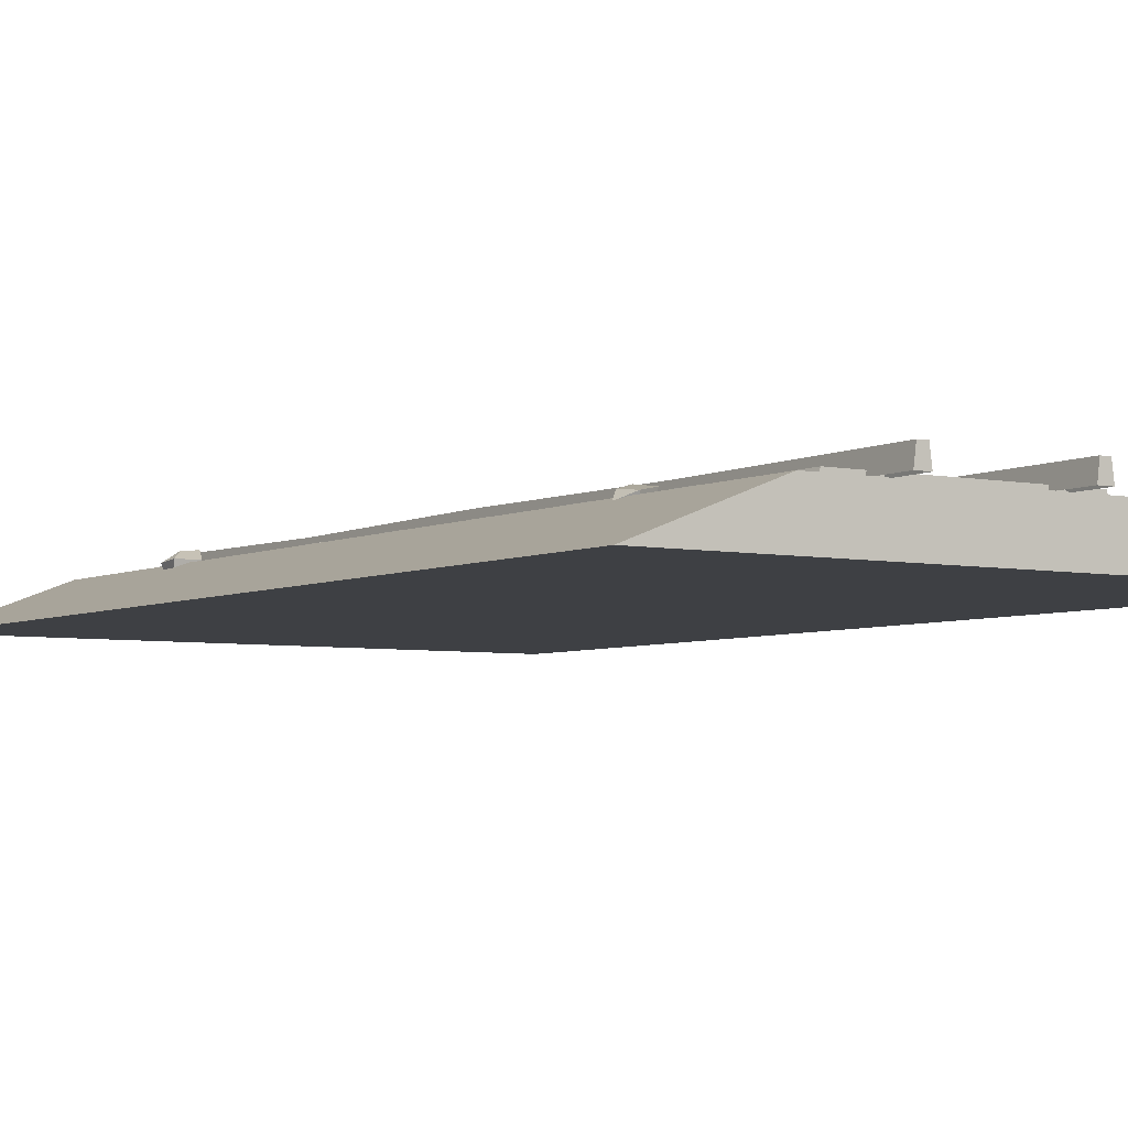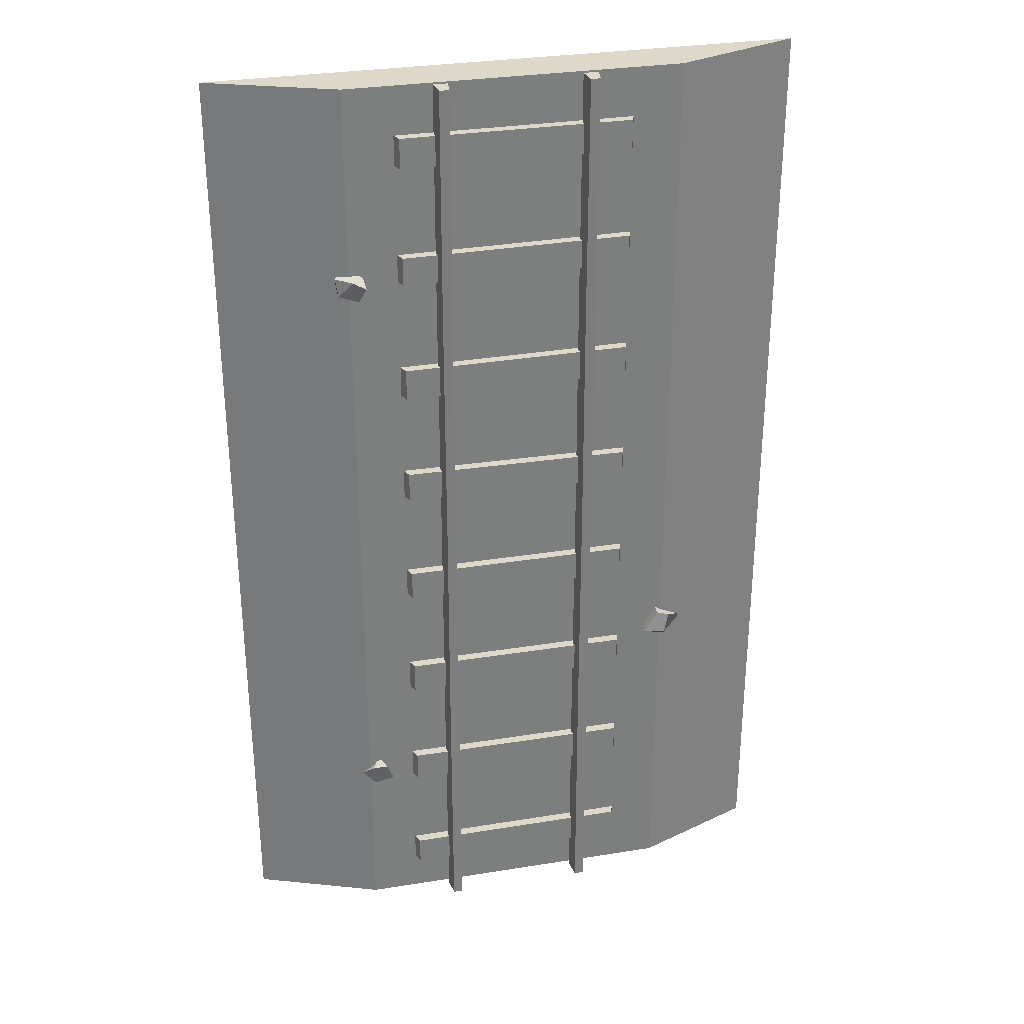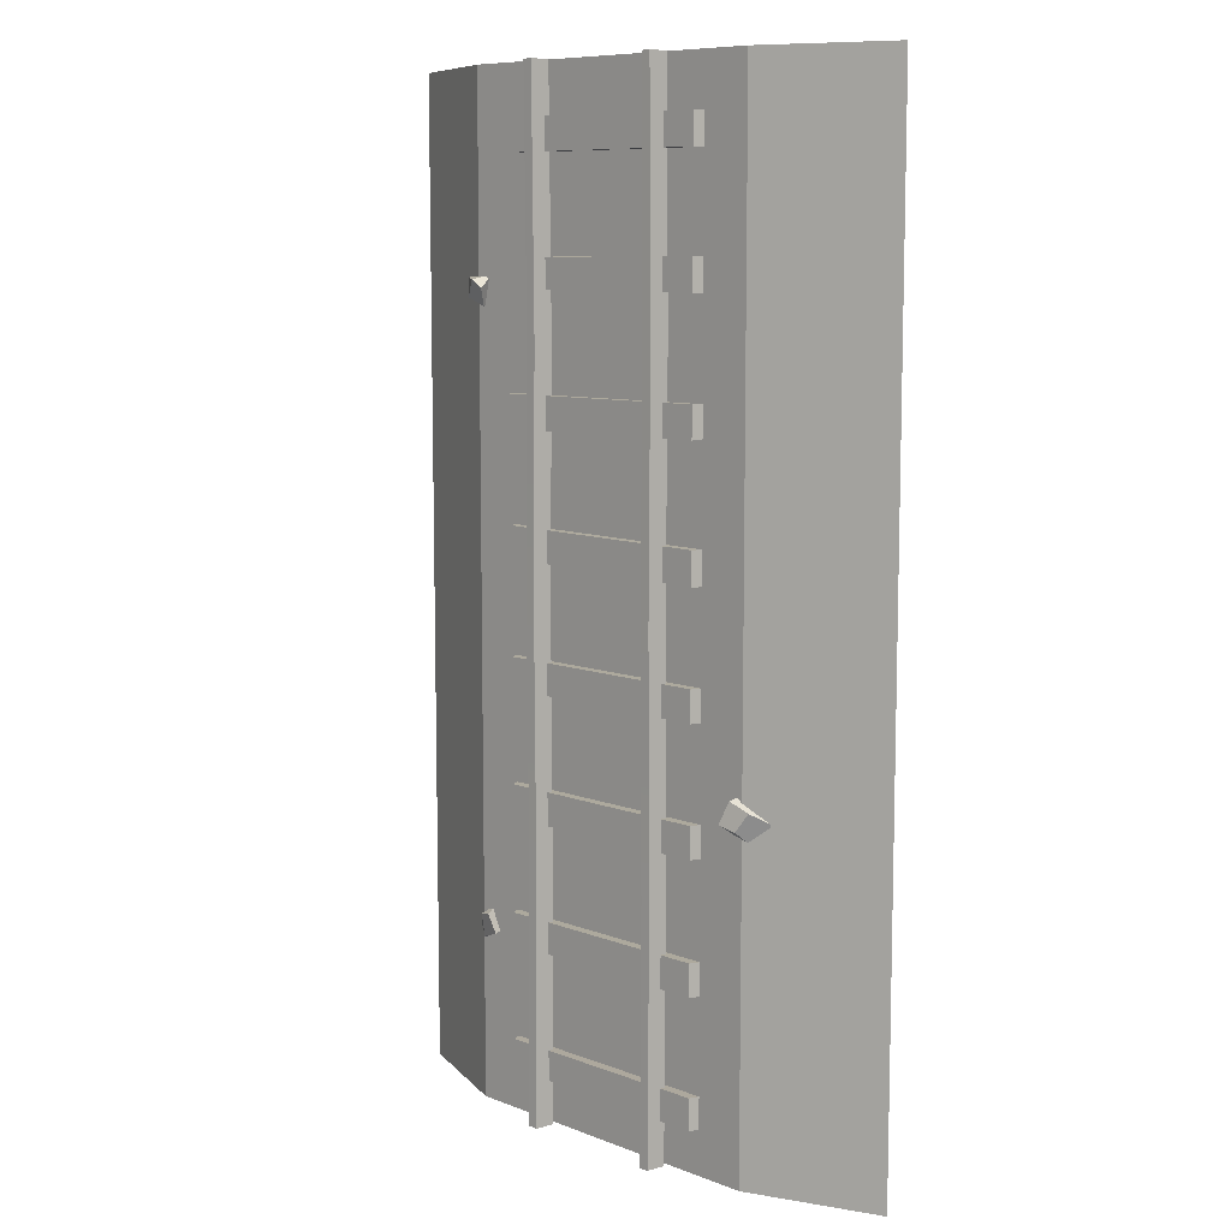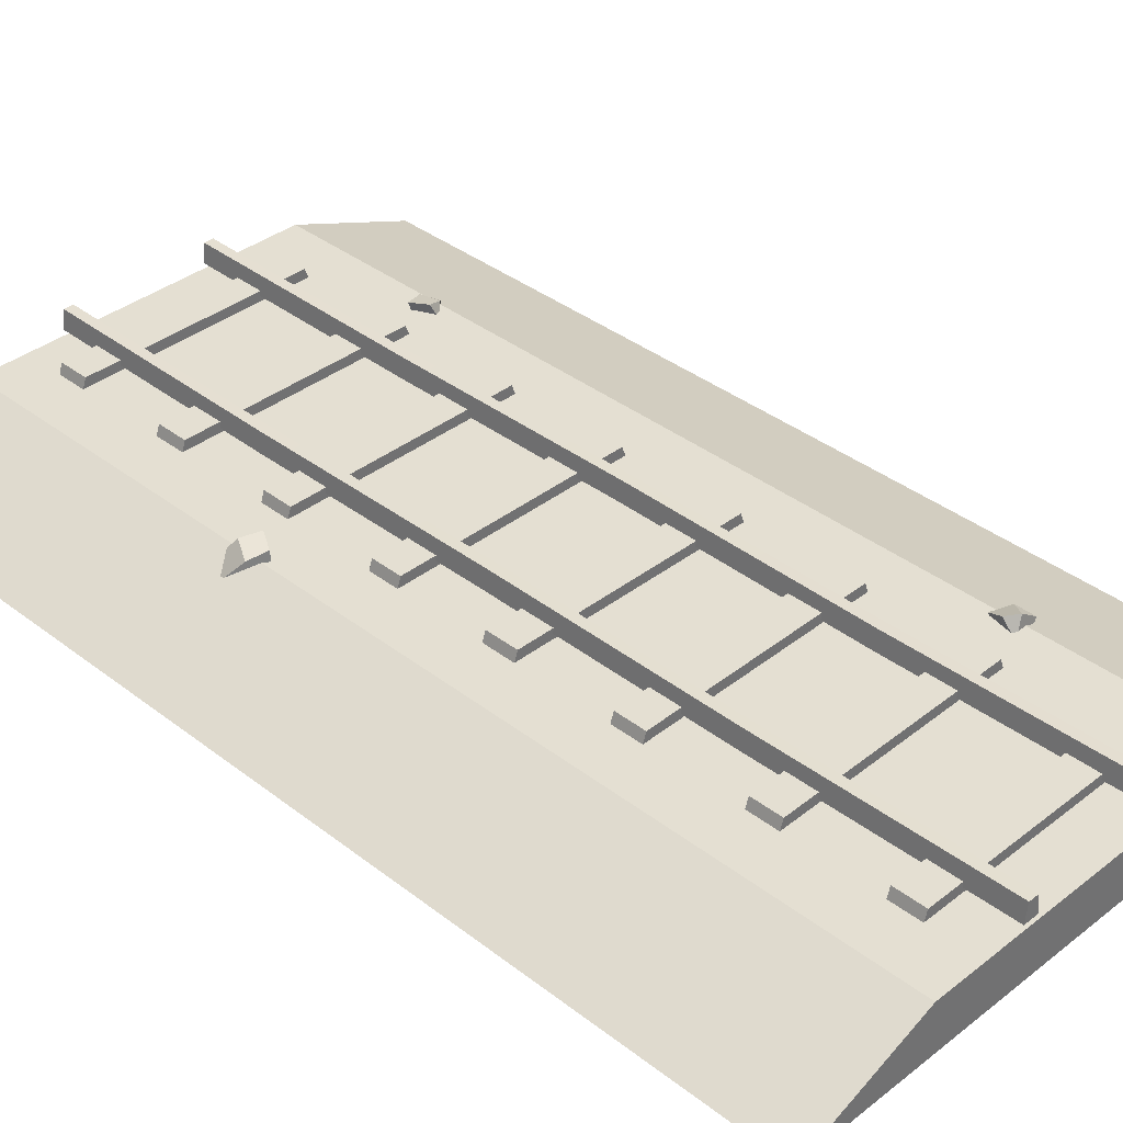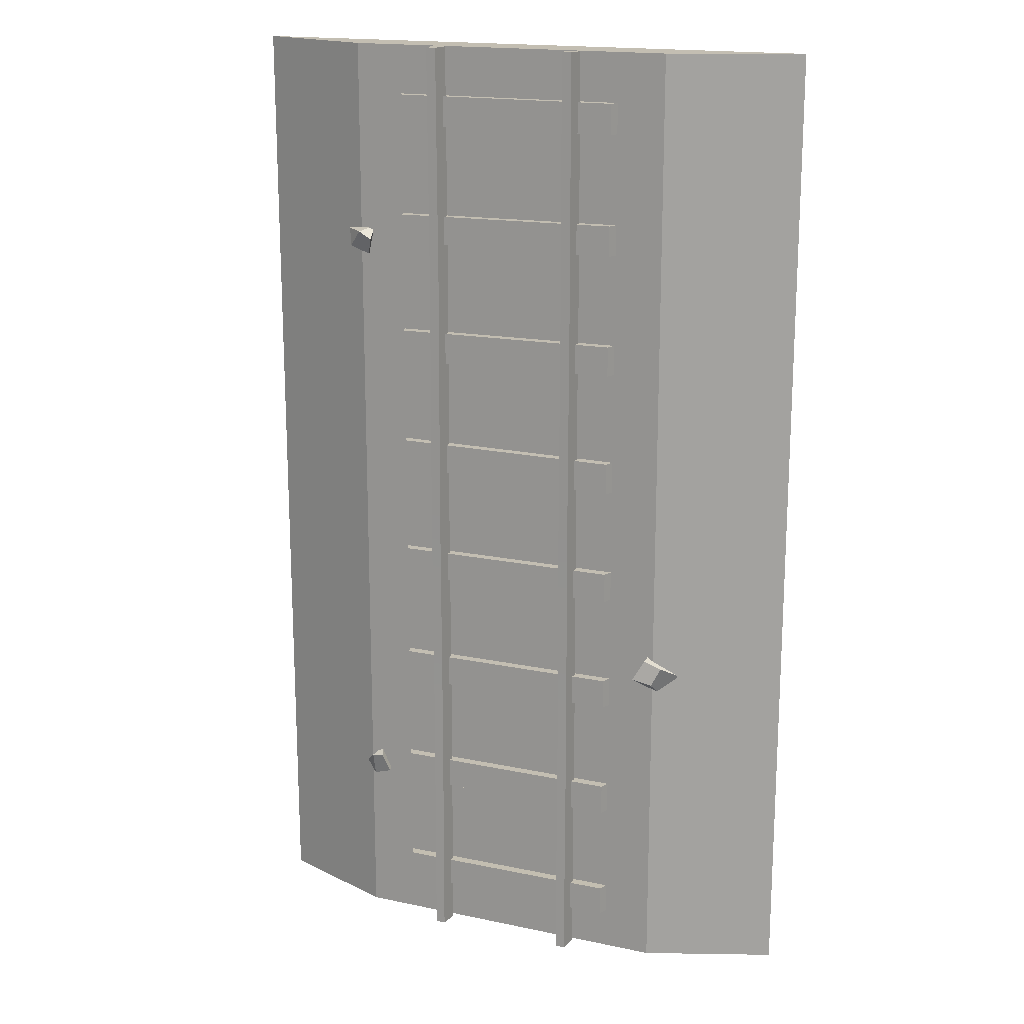
<metadata>
{"format":"obj","ext":"obj","renderer":"f3d","projection":"perspective","resolution":1024,"background":"white","views":[{"elev":-4.7,"azim":146.3,"up":"+Y"},{"elev":31.0,"azim":167.0,"up":"+Z"},{"elev":8.9,"azim":-134.3,"up":"+Z"},{"elev":37.0,"azim":-45.1,"up":"+Y"},{"elev":17.3,"azim":-157.1,"up":"+Z"}]}
</metadata>
<code>
g rail-straight-bottom
v 1.686 0.6091 3.025
v 1.577 0.4372 3.074
v 1.55 0.6165 2.949
v 1.643 0.3214 2.867
v 1.761 0.3279 3.058
v 1.827 0.3346 2.874
v 1.761 0.3279 3.058
v 1.643 0.3214 2.867
v 1.577 0.4372 3.074
v 1.824 0.5287 2.854
v 1.85 0.5031 3.041
v 1.686 0.6091 3.025
v -1.772 0.4184 -1.85
v -1.996 0.3698 -1.636
v -1.684 0.2714 -1.842
v -1.508 0.5862 -1.664
v -1.732 0.6165 -1.691
v -1.772 0.4184 -1.85
v 1.677 0.5626 -3.114
v 1.598 0.445 -3.035
v 1.531 0.6042 -3.08
v 1.5 0.4115 -3.25
v 1.707 0.3516 -3.185
v 1.643 0.3964 -3.363
v 1.707 0.3516 -3.185
v 1.5 0.4115 -3.25
v 1.598 0.445 -3.035
v 1.661 0.5351 -3.343
v 1.791 0.4655 -3.226
v 1.677 0.5626 -3.114
v 1.85 0.5031 3.041
v 1.824 0.5287 2.854
v 1.827 0.3346 2.874
v 1.761 0.3279 3.058
v 1.577 0.4372 3.074
v 1.643 0.3214 2.867
v 1.616 0.5222 2.775
v 1.55 0.6165 2.949
v 1.577 0.4372 3.074
v 1.686 0.6091 3.025
v 1.85 0.5031 3.041
v 1.761 0.3279 3.058
v 1.643 0.3214 2.867
v 1.827 0.3346 2.874
v 1.824 0.5287 2.854
v 1.616 0.5222 2.775
v 1.616 0.5222 2.775
v 1.824 0.5287 2.854
v 1.686 0.6091 3.025
v 1.55 0.6165 2.949
v 1.709 0.5 -5
v 3.002 1.848e-06 -5
v 3.002 -9.835e-07 5
v 1.709 0.5 5
v -1.709 0.5 -5
v 1.709 0.5 -5
v 1.709 0.5 5
v -1.709 0.5 5
v -1.709 0.5 -5
v -1.709 0.5 5
v -3.002 -9.835e-07 5
v -3.002 1.848e-06 -5
v 3.002 -9.835e-07 5
v -3.002 -9.835e-07 5
v -1.709 0.5 5
v 1.709 0.5 5
v 3.002 -9.835e-07 5
v 3.002 1.848e-06 -5
v -3.002 1.848e-06 -5
v -3.002 -9.835e-07 5
v 3.002 1.848e-06 -5
v 1.709 0.5 -5
v -1.709 0.5 -5
v -3.002 1.848e-06 -5
v -1.732 0.6165 -1.691
v -1.508 0.5862 -1.664
v -1.648 0.6002 -1.426
v -1.807 0.5229 -1.526
v -1.651 0.3525 -1.392
v -1.807 0.5229 -1.526
v -1.648 0.6002 -1.426
v -1.996 0.3698 -1.636
v -1.996 0.3698 -1.636
v -1.651 0.3525 -1.392
v -1.545 0.2666 -1.631
v -1.684 0.2714 -1.842
v -1.996 0.3698 -1.636
v -1.772 0.4184 -1.85
v -1.732 0.6165 -1.691
v -1.807 0.5229 -1.526
v -1.651 0.3525 -1.392
v -1.648 0.6002 -1.426
v -1.508 0.5862 -1.664
v -1.545 0.2666 -1.631
v -1.545 0.2666 -1.631
v -1.508 0.5862 -1.664
v -1.772 0.4184 -1.85
v -1.684 0.2714 -1.842
v 1.791 0.4655 -3.226
v 1.661 0.5351 -3.343
v 1.643 0.3964 -3.363
v 1.707 0.3516 -3.185
v 1.598 0.445 -3.035
v 1.5 0.4115 -3.25
v 1.457 0.5768 -3.268
v 1.531 0.6042 -3.08
v 1.598 0.445 -3.035
v 1.677 0.5626 -3.114
v 1.791 0.4655 -3.226
v 1.707 0.3516 -3.185
v 1.5 0.4115 -3.25
v 1.643 0.3964 -3.363
v 1.661 0.5351 -3.343
v 1.457 0.5768 -3.268
v 1.457 0.5768 -3.268
v 1.661 0.5351 -3.343
v 1.677 0.5626 -3.114
v 1.531 0.6042 -3.08
v 0.7985 0.7215 2.5
v 0.7985 0.7458 5
v 0.6981 0.7458 5
v 0.6981 0.7215 2.5
v 0.7985 0.7458 2.597e-07
v 0.6981 0.7458 2.538e-07
v 0.7985 0.7299 -2.5
v 0.6981 0.7299 -2.5
v 0.7985 0.7458 -5
v 0.6981 0.7458 -5
v 0.6981 0.7299 -2.5
v 0.673 0.5564 -5
v 0.6981 0.7458 -5
v 0.673 0.5405 -2.5
v 0.6981 0.7458 2.538e-07
v 0.673 0.5564 2.214e-07
v 0.6981 0.7215 2.5
v 0.673 0.5321 2.5
v 0.6981 0.7458 5
v 0.673 0.5564 5
v 0.7985 0.7215 2.5
v 0.8236 0.5564 5
v 0.7985 0.7458 5
v 0.8236 0.5321 2.5
v 0.7985 0.7458 2.597e-07
v 0.8236 0.5564 2.304e-07
v 0.7985 0.7299 -2.5
v 0.8236 0.5405 -2.5
v 0.7985 0.7458 -5
v 0.8236 0.5564 -5
v -0.7985 0.7288 2.5
v -0.6981 0.7458 5
v -0.7985 0.7458 5
v -0.6981 0.7288 2.5
v -0.7985 0.7458 1.646e-07
v -0.6981 0.7458 1.705e-07
v -0.7985 0.7288 -2.5
v -0.6981 0.7288 -2.5
v -0.7985 0.7458 -5
v -0.6981 0.7458 -5
v -0.6981 0.7288 -2.5
v -0.6981 0.7458 -5
v -0.673 0.5564 -5
v -0.673 0.5393 -2.5
v -0.6981 0.7458 1.705e-07
v -0.673 0.5564 1.412e-07
v -0.6981 0.7288 2.5
v -0.673 0.5393 2.5
v -0.6981 0.7458 5
v -0.673 0.5564 5
v -0.7985 0.7288 2.5
v -0.7985 0.7458 5
v -0.8236 0.5564 5
v -0.8236 0.5393 2.5
v -0.7985 0.7458 1.646e-07
v -0.8236 0.5564 1.322e-07
v -0.7985 0.7288 -2.5
v -0.8236 0.5393 -2.5
v -0.7985 0.7458 -5
v -0.8236 0.5564 -5
v -1.177 0.6 4.184
v 1.172 0.6 4.184
v 1.172 0.6 4.497
v -1.177 0.6 4.497
v 1.21 0.5 4.184
v 1.172 0.6 4.184
v -1.177 0.6 4.184
v -1.21 0.5 4.184
v -1.177 0.6 4.497
v 1.172 0.6 4.497
v 1.21 0.5 4.497
v -1.21 0.5 4.497
v 1.172 0.6 4.184
v 1.21 0.5 4.184
v 1.21 0.5 4.497
v 1.172 0.6 4.497
v -1.177 0.6 4.184
v -1.177 0.6 4.497
v -1.21 0.5 4.497
v -1.21 0.5 4.184
v -1.177 0.6 2.948
v 1.172 0.6 2.944
v 1.172 0.6 3.238
v -1.177 0.6 3.261
v 1.21 0.5 2.944
v 1.172 0.6 2.944
v -1.177 0.6 2.948
v -1.21 0.5 2.948
v -1.177 0.6 3.261
v 1.172 0.6 3.238
v 1.21 0.5 3.238
v -1.21 0.5 3.261
v 1.172 0.6 2.944
v 1.21 0.5 2.944
v 1.21 0.5 3.238
v 1.172 0.6 3.238
v -1.177 0.6 2.948
v -1.177 0.6 3.261
v -1.21 0.5 3.261
v -1.21 0.5 2.948
v -1.177 0.6 1.686
v 1.172 0.6 1.649
v 1.172 0.6 1.98
v -1.177 0.6 1.998
v 1.21 0.5 1.649
v 1.172 0.6 1.649
v -1.177 0.6 1.686
v -1.21 0.5 1.686
v -1.177 0.6 1.998
v 1.172 0.6 1.98
v 1.21 0.5 1.98
v -1.21 0.5 1.998
v 1.172 0.6 1.649
v 1.21 0.5 1.649
v 1.21 0.5 1.98
v 1.172 0.6 1.98
v -1.177 0.6 1.686
v -1.177 0.6 1.998
v -1.21 0.5 1.998
v -1.21 0.5 1.686
v -1.177 0.6 0.4016
v 1.172 0.6 0.4368
v 1.172 0.6 0.7491
v -1.177 0.6 0.7307
v 1.21 0.5 0.4368
v 1.172 0.6 0.4368
v -1.177 0.6 0.4016
v -1.21 0.5 0.4016
v -1.177 0.6 0.7307
v 1.172 0.6 0.7491
v 1.21 0.5 0.7491
v -1.21 0.5 0.7307
v 1.172 0.6 0.4368
v 1.21 0.5 0.4368
v 1.21 0.5 0.7491
v 1.172 0.6 0.7491
v -1.177 0.6 0.4016
v -1.177 0.6 0.7307
v -1.21 0.5 0.7307
v -1.21 0.5 0.4016
v -1.177 0.6 -0.8123
v 1.172 0.6 -0.8123
v 1.172 0.6 -0.5
v -1.177 0.6 -0.5
v 1.21 0.5 -0.8123
v 1.172 0.6 -0.8123
v -1.177 0.6 -0.8123
v -1.21 0.5 -0.8123
v -1.177 0.6 -0.5
v 1.172 0.6 -0.5
v 1.21 0.5 -0.5
v -1.21 0.5 -0.5
v 1.172 0.6 -0.8123
v 1.21 0.5 -0.8123
v 1.21 0.5 -0.5
v 1.172 0.6 -0.5
v -1.177 0.6 -0.8123
v -1.177 0.6 -0.5
v -1.21 0.5 -0.5
v -1.21 0.5 -0.8123
v -1.177 0.6 -2.043
v 1.172 0.6 -2.061
v 1.172 0.6 -1.731
v -1.177 0.6 -1.731
v 1.21 0.5 -2.061
v 1.172 0.6 -2.061
v -1.177 0.6 -2.043
v -1.21 0.5 -2.043
v -1.177 0.6 -1.731
v 1.172 0.6 -1.731
v 1.21 0.5 -1.731
v -1.21 0.5 -1.731
v 1.172 0.6 -2.061
v 1.21 0.5 -2.061
v 1.21 0.5 -1.731
v 1.172 0.6 -1.731
v -1.177 0.6 -2.043
v -1.177 0.6 -1.731
v -1.21 0.5 -1.731
v -1.21 0.5 -2.043
v -1.177 0.6 -3.311
v 1.172 0.6 -3.303
v 1.172 0.6 -2.991
v -1.177 0.6 -2.991
v 1.21 0.5 -3.303
v 1.172 0.6 -3.303
v -1.177 0.6 -3.311
v -1.21 0.5 -3.311
v -1.177 0.6 -2.991
v 1.172 0.6 -2.991
v 1.21 0.5 -2.991
v -1.21 0.5 -2.991
v 1.172 0.6 -3.303
v 1.21 0.5 -3.303
v 1.21 0.5 -2.991
v 1.172 0.6 -2.991
v -1.177 0.6 -3.311
v -1.177 0.6 -2.991
v -1.21 0.5 -2.991
v -1.21 0.5 -3.311
v -1.177 0.6 -4.56
v 1.172 0.6 -4.552
v 1.172 0.6 -4.255
v -1.177 0.6 -4.247
v 1.21 0.5 -4.552
v 1.172 0.6 -4.552
v -1.177 0.6 -4.56
v -1.21 0.5 -4.56
v -1.177 0.6 -4.247
v 1.172 0.6 -4.255
v 1.21 0.5 -4.255
v -1.21 0.5 -4.247
v 1.172 0.6 -4.552
v 1.21 0.5 -4.552
v 1.21 0.5 -4.255
v 1.172 0.6 -4.255
v -1.177 0.6 -4.56
v -1.177 0.6 -4.247
v -1.21 0.5 -4.247
v -1.21 0.5 -4.56
v -0.6981 0.7458 5
v -0.673 0.5564 5
v -0.8236 0.5564 5
v -0.7985 0.7458 5
v 0.6981 0.7458 5
v 0.7985 0.7458 5
v 0.8236 0.5564 5
v 0.673 0.5564 5
v 0.6981 0.7458 -5
v 0.673 0.5564 -5
v 0.8236 0.5564 -5
v 0.7985 0.7458 -5
v -0.6981 0.7458 -5
v -0.7985 0.7458 -5
v -0.8236 0.5564 -5
v -0.673 0.5564 -5
f 2 1 3
f 5 4 6
f 8 7 9
f 11 10 12
f 14 13 15
f 17 16 18
f 20 19 21
f 23 22 24
f 26 25 27
f 29 28 30
f 32 31 33
f 33 31 34
f 36 35 37
f 37 35 38
f 40 39 41
f 41 39 42
f 44 43 45
f 45 43 46
f 48 47 49
f 49 47 50
f 52 51 53
f 53 51 54
f 56 55 57
f 57 55 58
f 60 59 61
f 61 59 62
f 64 63 65
f 65 63 66
f 68 67 69
f 69 67 70
f 72 71 73
f 73 71 74
f 76 75 77
f 77 75 78
f 80 79 81
f 79 80 82
f 84 83 85
f 85 83 86
f 88 87 89
f 89 87 90
f 92 91 93
f 93 91 94
f 96 95 97
f 97 95 98
f 100 99 101
f 101 99 102
f 104 103 105
f 105 103 106
f 108 107 109
f 109 107 110
f 112 111 113
f 113 111 114
f 116 115 117
f 117 115 118
f 120 119 121
f 121 119 122
f 119 123 122
f 122 123 124
f 123 125 124
f 124 125 126
f 125 127 126
f 126 127 128
f 130 129 131
f 132 129 130
f 132 133 129
f 134 133 132
f 134 135 133
f 136 135 134
f 136 137 135
f 138 137 136
f 140 139 141
f 142 139 140
f 142 143 139
f 144 143 142
f 144 145 143
f 146 145 144
f 146 147 145
f 148 147 146
f 150 149 151
f 152 149 150
f 152 153 149
f 154 153 152
f 154 155 153
f 156 155 154
f 156 157 155
f 158 157 156
f 160 159 161
f 161 159 162
f 159 163 162
f 162 163 164
f 163 165 164
f 164 165 166
f 165 167 166
f 166 167 168
f 170 169 171
f 171 169 172
f 169 173 172
f 172 173 174
f 173 175 174
f 174 175 176
f 175 177 176
f 176 177 178
f 180 179 181
f 181 179 182
f 184 183 185
f 185 183 186
f 188 187 189
f 189 187 190
f 192 191 193
f 193 191 194
f 196 195 197
f 197 195 198
f 200 199 201
f 201 199 202
f 204 203 205
f 205 203 206
f 208 207 209
f 209 207 210
f 212 211 213
f 213 211 214
f 216 215 217
f 217 215 218
f 220 219 221
f 221 219 222
f 224 223 225
f 225 223 226
f 228 227 229
f 229 227 230
f 232 231 233
f 233 231 234
f 236 235 237
f 237 235 238
f 240 239 241
f 241 239 242
f 244 243 245
f 245 243 246
f 248 247 249
f 249 247 250
f 252 251 253
f 253 251 254
f 256 255 257
f 257 255 258
f 260 259 261
f 261 259 262
f 264 263 265
f 265 263 266
f 268 267 269
f 269 267 270
f 272 271 273
f 273 271 274
f 276 275 277
f 277 275 278
f 280 279 281
f 281 279 282
f 284 283 285
f 285 283 286
f 288 287 289
f 289 287 290
f 292 291 293
f 293 291 294
f 296 295 297
f 297 295 298
f 300 299 301
f 301 299 302
f 304 303 305
f 305 303 306
f 308 307 309
f 309 307 310
f 312 311 313
f 313 311 314
f 316 315 317
f 317 315 318
f 320 319 321
f 321 319 322
f 324 323 325
f 325 323 326
f 328 327 329
f 329 327 330
f 332 331 333
f 333 331 334
f 336 335 337
f 337 335 338
f 340 339 341
f 341 339 342
f 344 343 345
f 345 343 346
f 348 347 349
f 349 347 350
f 352 351 353
f 353 351 354

</code>
